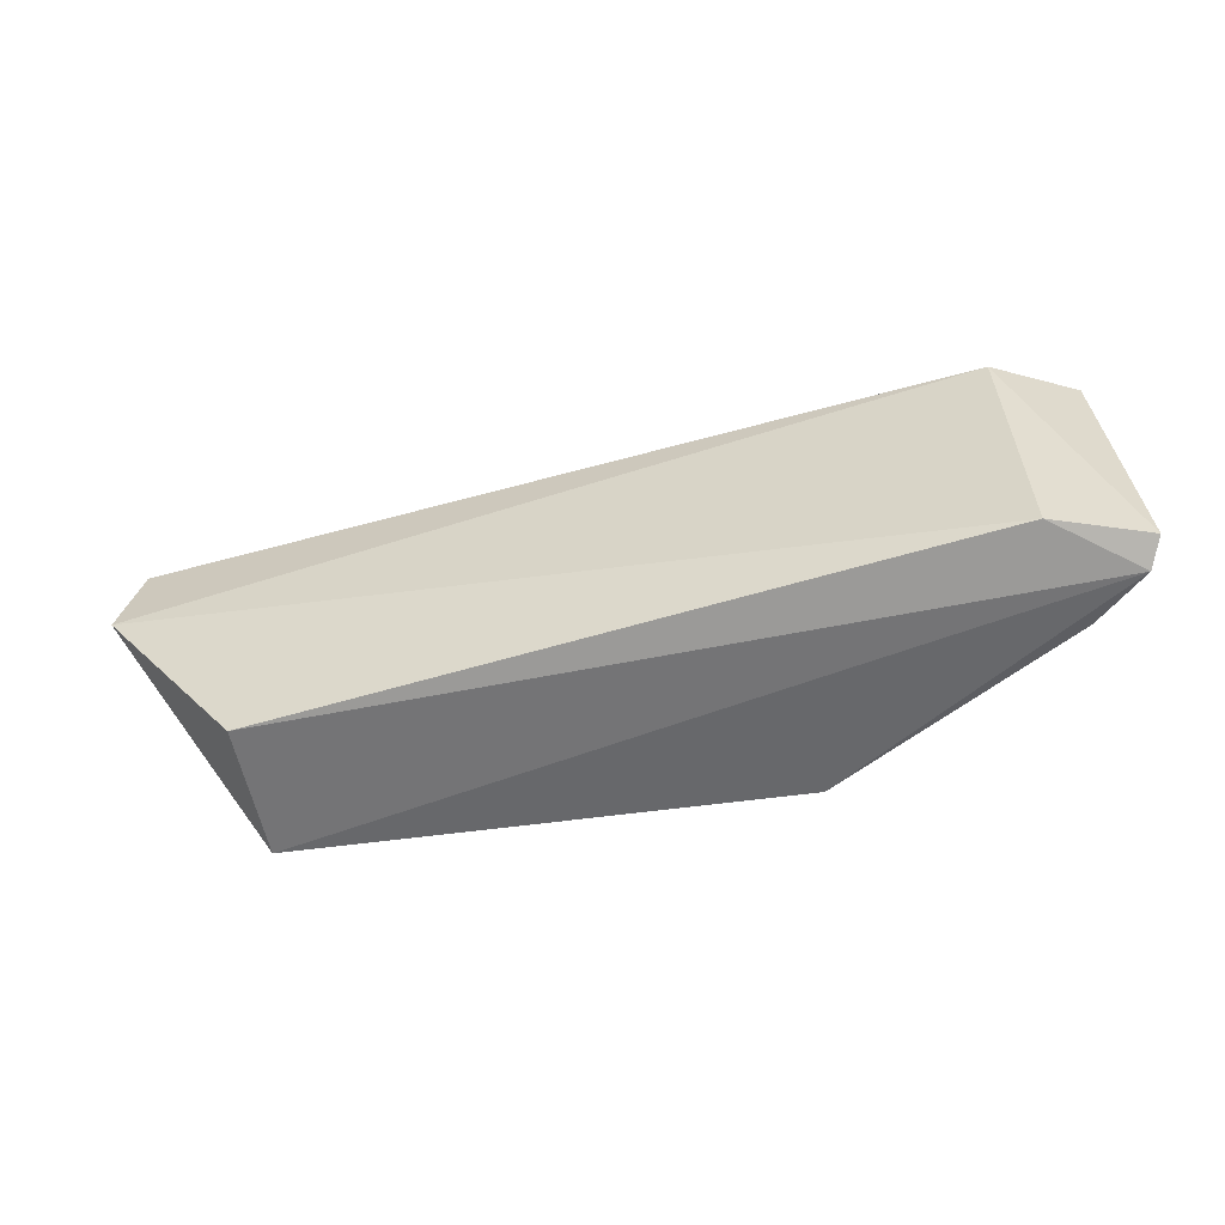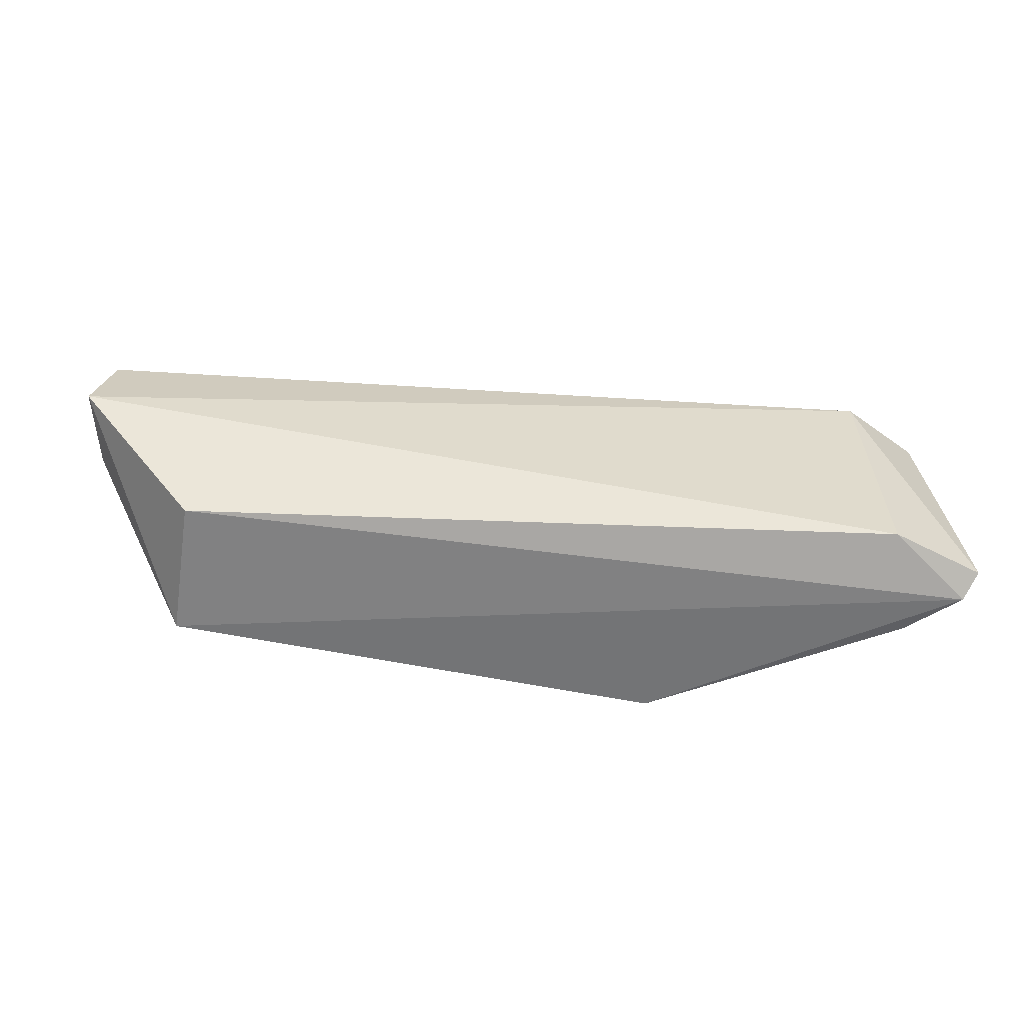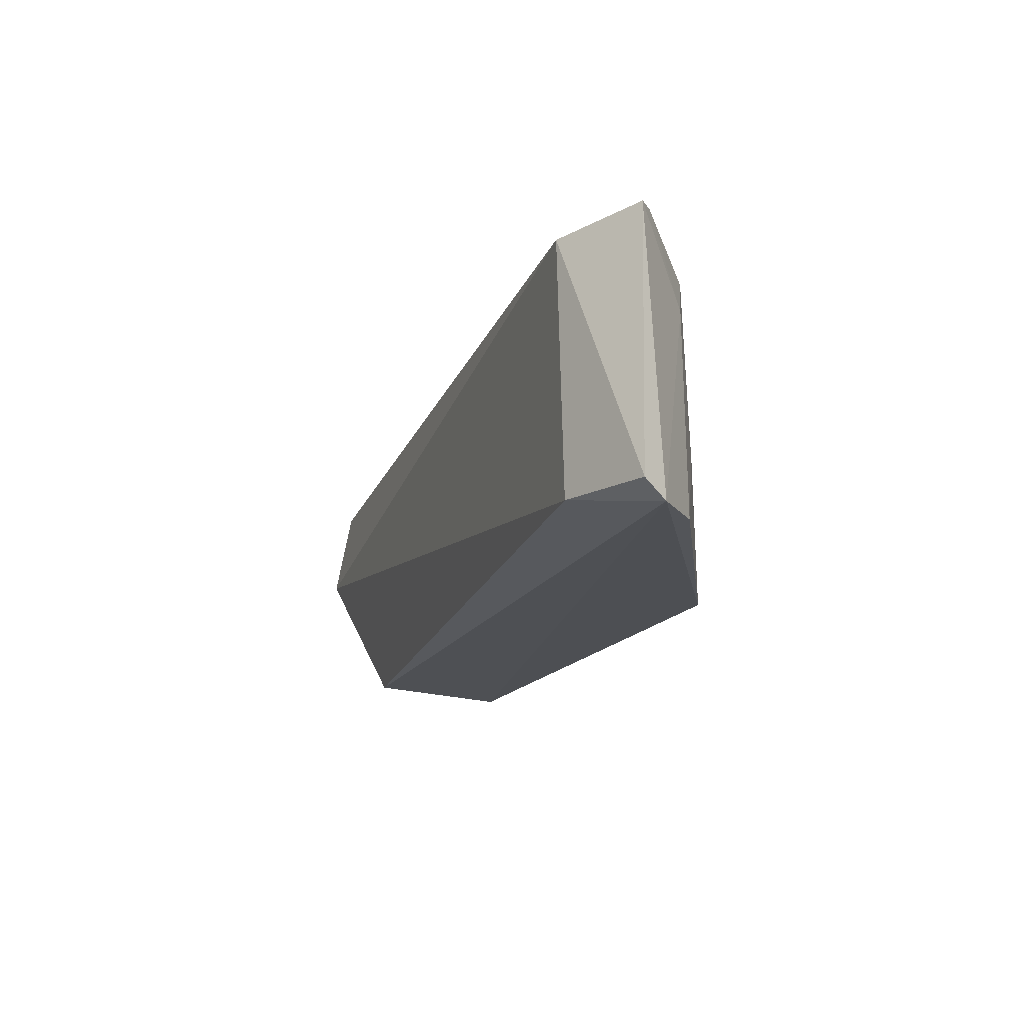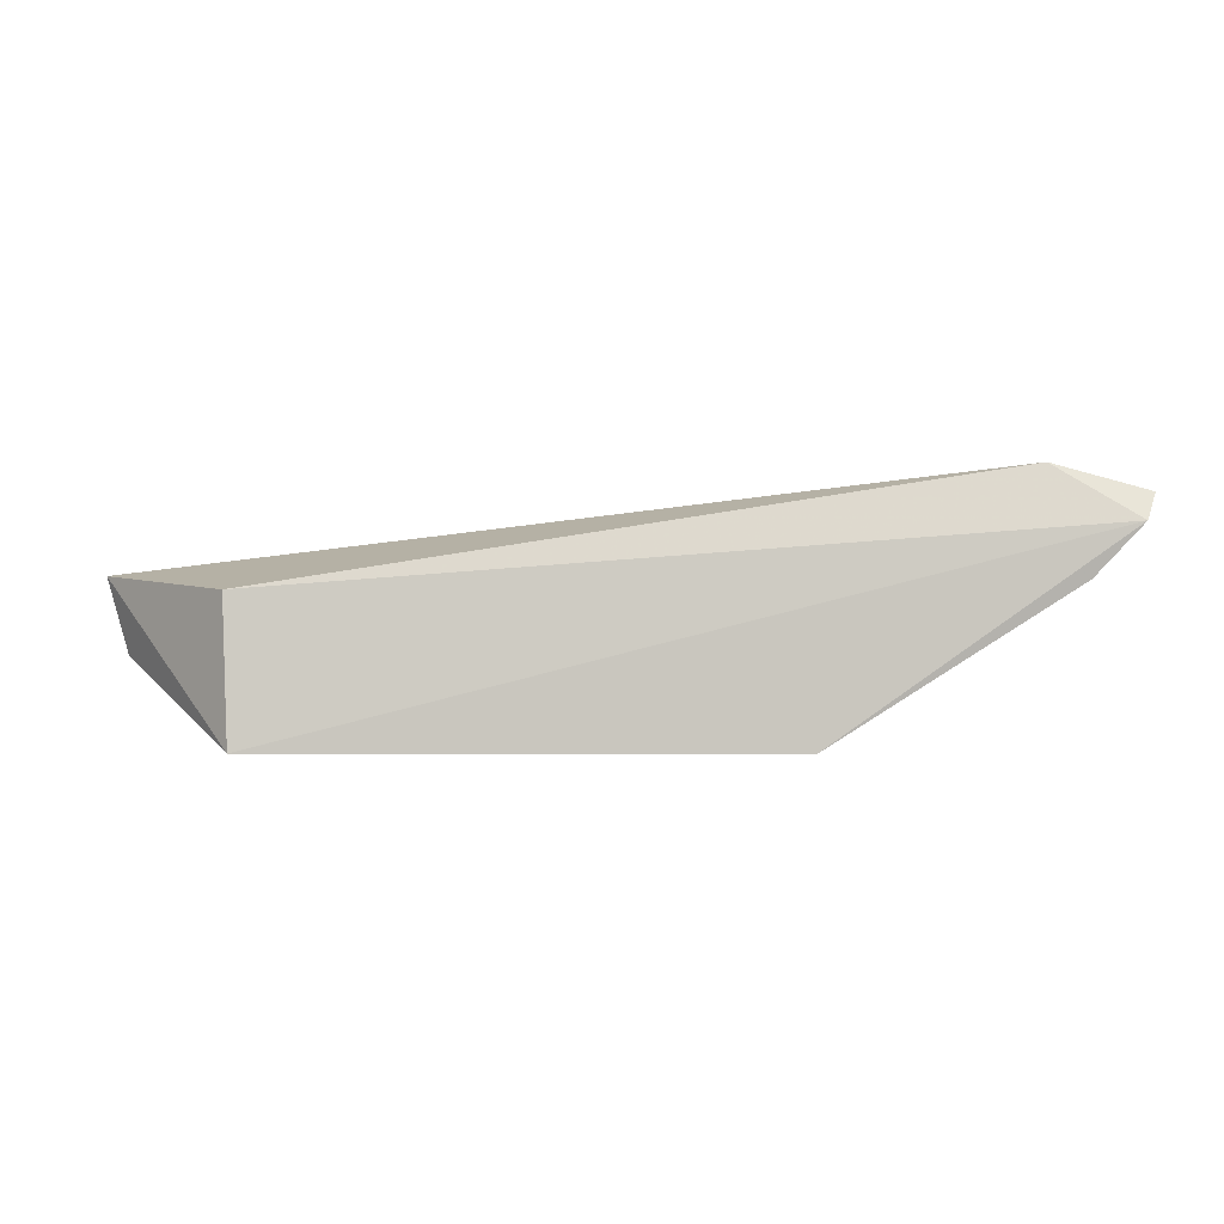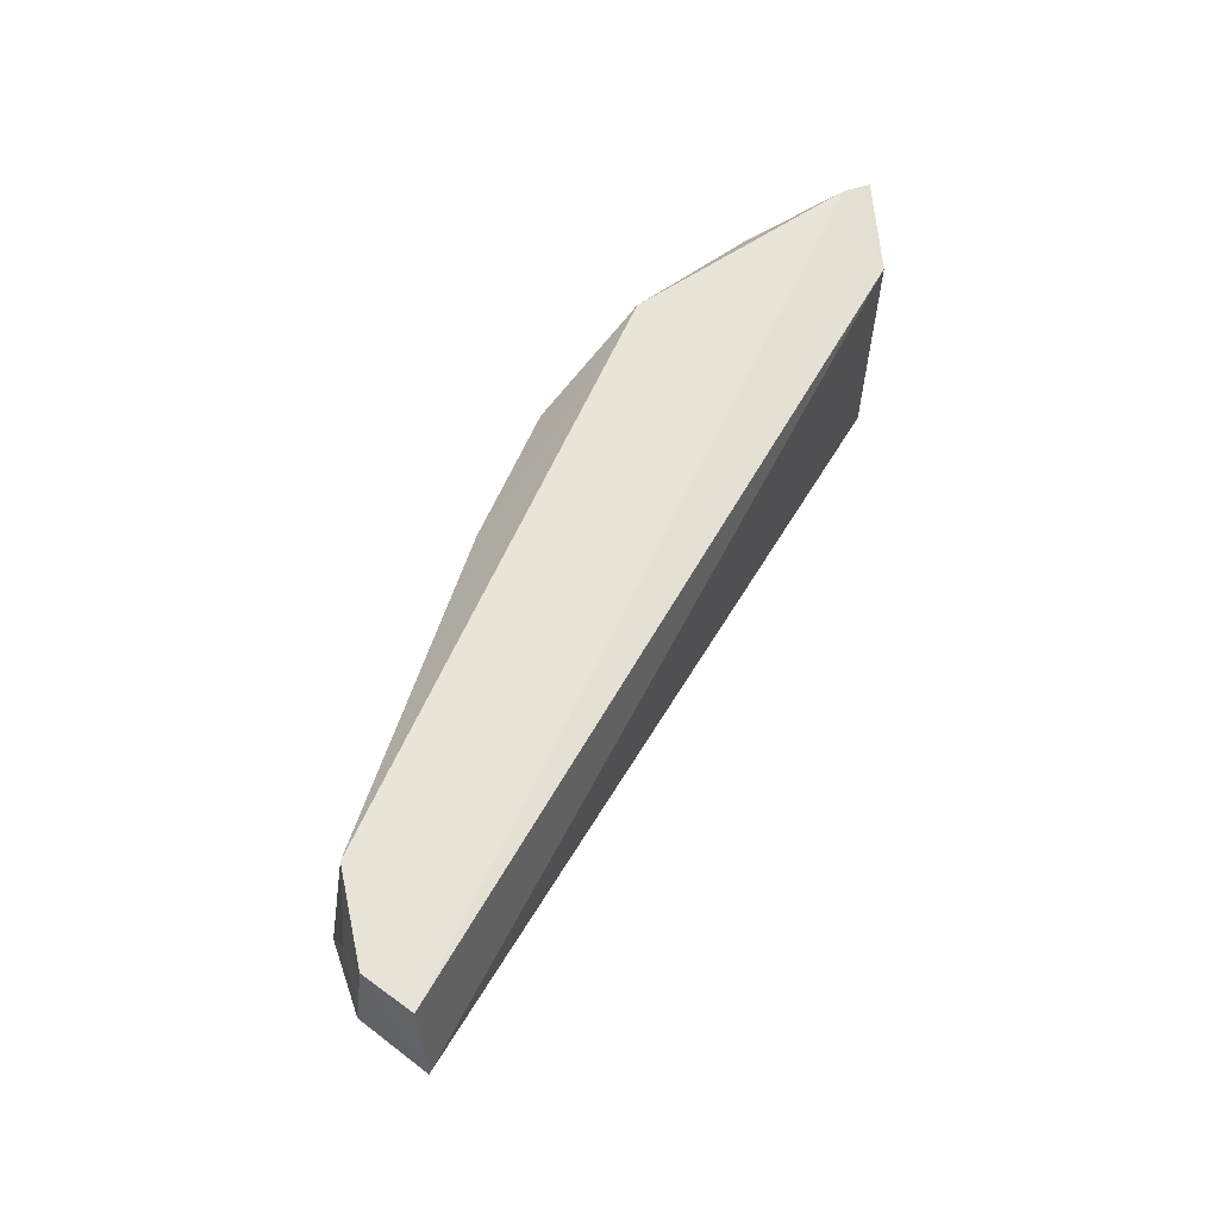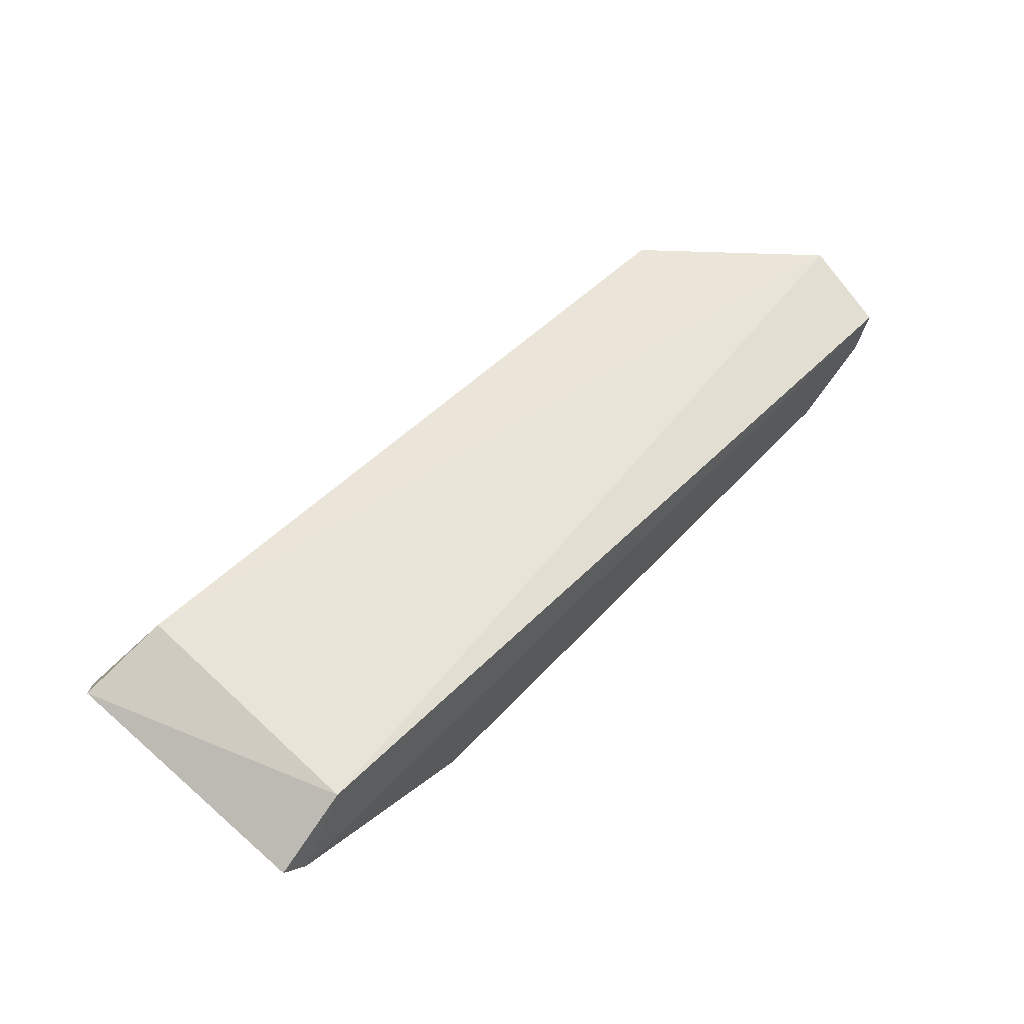
<metadata>
{"format":"obj","ext":"obj","renderer":"f3d","projection":"perspective","resolution":1024,"background":"white","views":[{"elev":-54.6,"azim":8.9,"up":"+Y"},{"elev":-58.1,"azim":-11.2,"up":"+Y"},{"elev":-19.0,"azim":64.8,"up":"+Y"},{"elev":-2.5,"azim":-2.1,"up":"+Z"},{"elev":60.2,"azim":-68.0,"up":"+Y"},{"elev":66.5,"azim":134.9,"up":"+Z"}]}
</metadata>
<code>
v 0.02725 0.02106 0.02108
v 0.03494 0.001608 0.01899
v 0.0091 0.01737 0.002588
v -0.02742 0.02114 0.005196
v -0.03541 0.01394 0.01404
v 0.01714 0.02197 0.006506
v 0.02789 0.002011 0.02094
v -0.03424 0.02074 0.01312
v -0.02523 0.001634 0.001948
v -0.001542 0.01737 0.002422
v 0.03358 0.0217 0.01783
v 0.01259 0.001287 0.001877
v -0.03376 0.01362 0.008478
v 0.03196 0.02215 0.01639
v -0.02568 0.002039 0.01248
v -0.02123 0.009512 0.002252
v 0.03411 0.0005663 0.01701
v -0.03323 0.02088 0.00919
v -0.02938 0.01254 0.004617
v 0.02645 0.02016 0.01088
v -0.02497 0.005582 0.002255
v -0.03104 0.01743 0.006701
v 0.03056 0.0009883 0.01323
v 0.02905 0.01662 0.01249
v 0.0257 0.007278 0.009992
f 7 2 1
f 7 1 5
f 8 5 1
f 10 6 3
f 10 4 6
f 11 1 2
f 12 3 6
f 12 10 3
f 12 9 10
f 13 9 5
f 14 6 4
f 14 8 1
f 14 1 11
f 15 7 5
f 15 5 9
f 16 10 9
f 16 4 10
f 17 9 12
f 17 15 9
f 17 2 7
f 17 7 15
f 17 11 2
f 18 14 4
f 18 8 14
f 18 13 5
f 18 5 8
f 19 9 13
f 20 12 6
f 20 6 14
f 21 16 9
f 21 4 16
f 21 19 4
f 21 9 19
f 22 18 4
f 22 4 19
f 22 19 13
f 22 13 18
f 23 17 12
f 24 20 14
f 24 14 11
f 24 11 17
f 24 17 23
f 25 23 12
f 25 12 20
f 25 24 23
f 25 20 24

</code>
